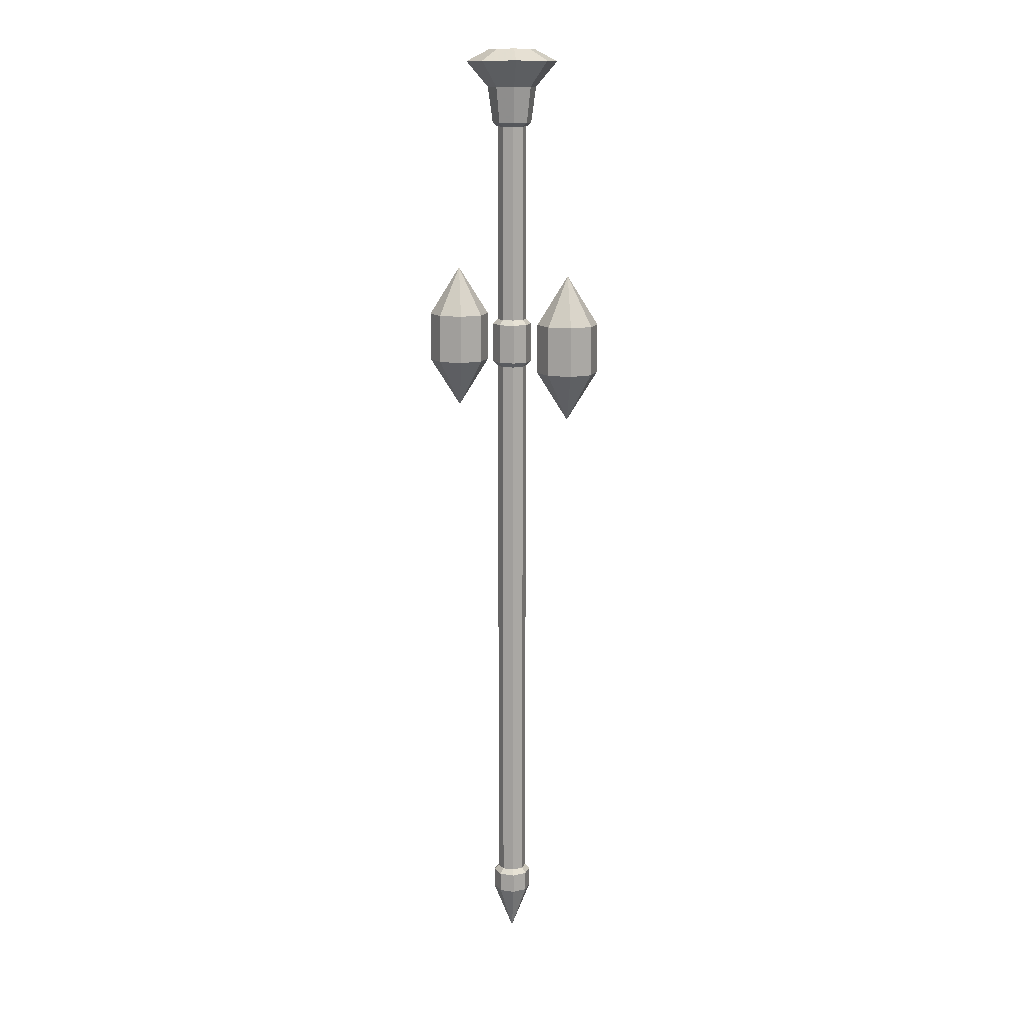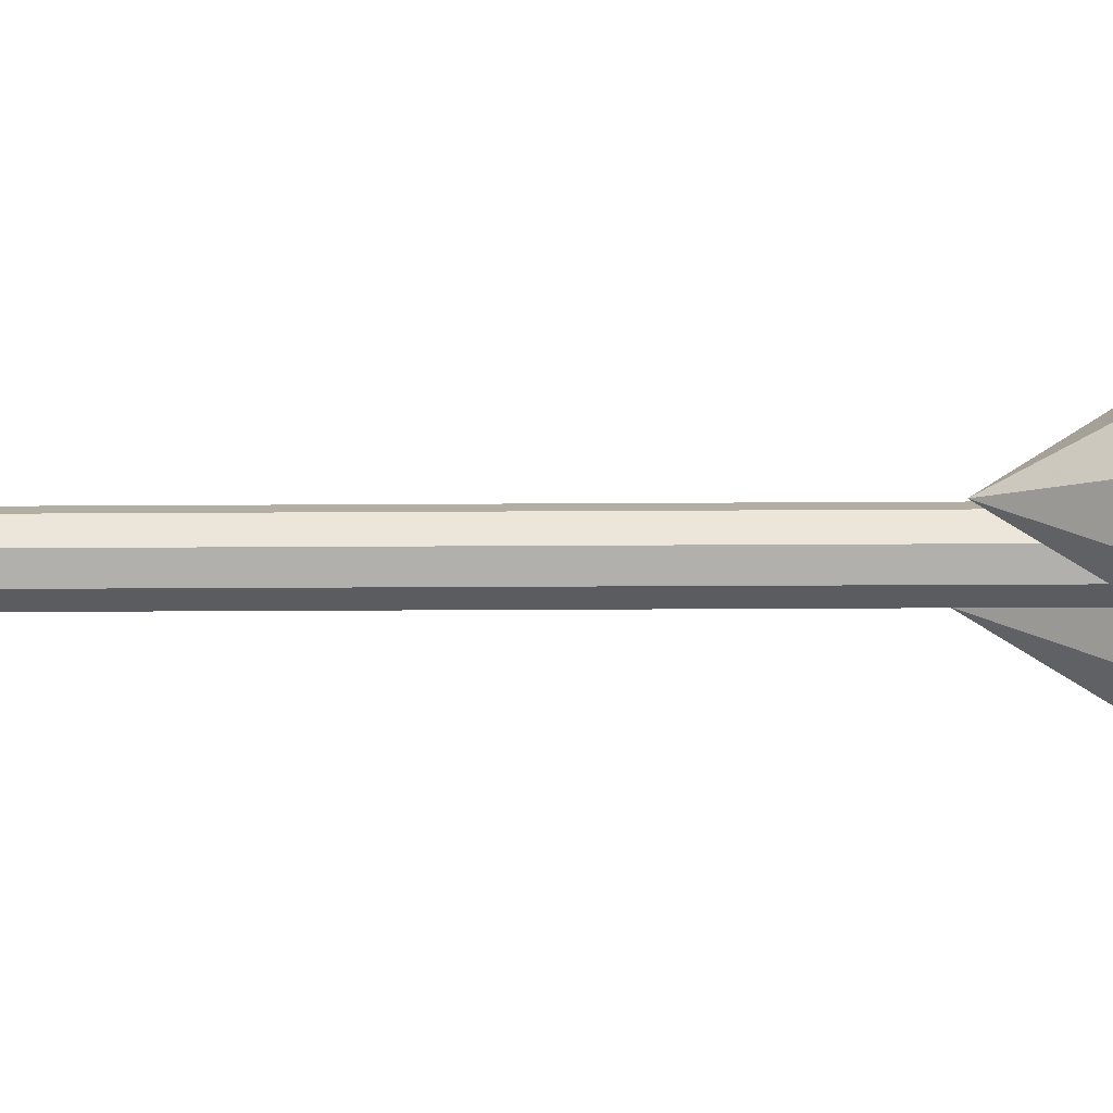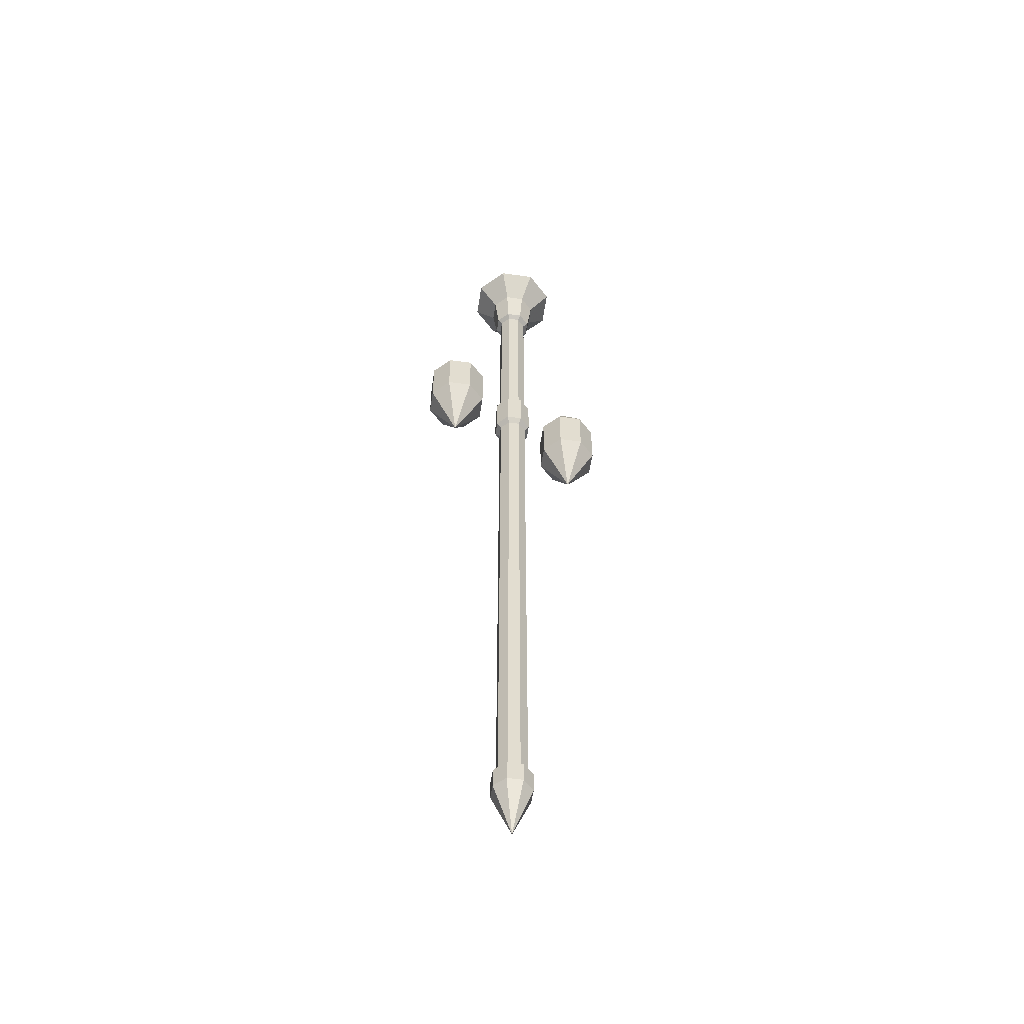
<metadata>
{"format":"obj","ext":"obj","renderer":"f3d","projection":"perspective","resolution":1024,"background":"white","views":[{"elev":13.3,"azim":-140.0,"up":"+Y"},{"elev":-11.5,"azim":91.3,"up":"+Z"},{"elev":-55.2,"azim":149.0,"up":"+Y"}]}
</metadata>
<code>
o Caps
v 0.5091 0.1187 0.5326
v 0.5091 0.1587 0.5326
v 0.5374 0.1587 0.5208
v 0.5374 0.1187 0.5208
v 0.5374 0.1187 0.5208
v 0.5374 0.1587 0.5208
v 0.5491 0.1587 0.4926
v 0.5491 0.1187 0.4926
v 0.5374 0.1187 0.4643
v 0.5374 0.1587 0.4643
v 0.5091 0.1587 0.4526
v 0.5091 0.1187 0.4526
v 0.5091 0.1187 0.4526
v 0.5091 0.1587 0.4526
v 0.4808 0.1587 0.4643
v 0.4808 0.1187 0.4643
v 0.4808 0.1187 0.4643
v 0.4808 0.1587 0.4643
v 0.4691 0.1587 0.4926
v 0.4691 0.1187 0.4926
v 0.5491 0.1187 0.4926
v 0.5491 0.1587 0.4926
v 0.5374 0.1587 0.4643
v 0.5374 0.1187 0.4643
v 0.4691 0.1187 0.4926
v 0.4691 0.1587 0.4926
v 0.4808 0.1587 0.5208
v 0.4808 0.1187 0.5208
v 0.4808 0.1187 0.5208
v 0.4808 0.1587 0.5208
v 0.5091 0.1587 0.5326
v 0.5091 0.1187 0.5326
v 0.4808 0.1187 0.5208
v 0.4691 0.1187 0.4926
v 0.5091 0.0187 0.4926
v 0.5091 0.0187 0.4926
v 0.5491 0.1187 0.4926
v 0.4691 0.1187 0.4926
v 0.5091 0.0187 0.4926
v 0.5374 0.1187 0.4643
v 0.4808 0.1187 0.4643
v 0.5374 0.1187 0.5208
v 0.5091 0.0187 0.4926
v 0.5491 0.1187 0.4926
v 0.5374 0.1187 0.5208
v 0.5091 0.1187 0.5326
v 0.5091 0.0187 0.4926
v 0.5091 0.0187 0.4926
v 0.5091 0.1187 0.4526
v 0.5091 0.1187 0.5326
v 0.5091 0.0187 0.4926
v 0.4808 0.1187 0.4643
v 0.4808 0.1187 0.5208
v 0.5374 0.1187 0.4643
v 0.5091 0.0187 0.4926
v 0.5091 0.1187 0.4526
v 0.5374 0.1587 0.5208
v 0.5303 0.1687 0.5138
v 0.5391 0.1687 0.4926
v 0.5491 0.1587 0.4926
v 0.5091 0.1587 0.5326
v 0.5091 0.1687 0.5226
v 0.5303 0.1687 0.5138
v 0.5374 0.1587 0.5208
v 0.5091 0.1587 0.4526
v 0.5091 0.1687 0.4626
v 0.4879 0.1687 0.4713
v 0.4808 0.1587 0.4643
v 0.5374 0.1587 0.4643
v 0.5303 0.1687 0.4713
v 0.5091 0.1687 0.4626
v 0.5091 0.1587 0.4526
v 0.4808 0.1587 0.4643
v 0.4879 0.1687 0.4713
v 0.4791 0.1687 0.4926
v 0.4691 0.1587 0.4926
v 0.5491 0.1587 0.4926
v 0.5391 0.1687 0.4926
v 0.5303 0.1687 0.4713
v 0.5374 0.1587 0.4643
v 0.4691 0.1587 0.4926
v 0.4791 0.1687 0.4926
v 0.4879 0.1687 0.5138
v 0.4808 0.1587 0.5208
v 0.4808 0.1587 0.5208
v 0.4879 0.1687 0.5138
v 0.5091 0.1687 0.5226
v 0.5091 0.1587 0.5326
v 0.4879 1.319 0.4713
v 0.4808 1.329 0.4643
v 0.4691 1.329 0.4926
v 0.4791 1.319 0.4926
v 0.5091 1.319 0.4626
v 0.5091 1.329 0.4526
v 0.4808 1.329 0.4643
v 0.4879 1.319 0.4713
v 0.5303 1.319 0.5138
v 0.5374 1.329 0.5208
v 0.5491 1.329 0.4926
v 0.5391 1.319 0.4926
v 0.5091 1.319 0.5226
v 0.5091 1.329 0.5326
v 0.5374 1.329 0.5208
v 0.5303 1.319 0.5138
v 0.5391 1.319 0.4926
v 0.5491 1.329 0.4926
v 0.5374 1.329 0.4643
v 0.5303 1.319 0.4713
v 0.5303 1.319 0.4713
v 0.5374 1.329 0.4643
v 0.5091 1.329 0.4526
v 0.5091 1.319 0.4626
v 0.4791 1.319 0.4926
v 0.4691 1.329 0.4926
v 0.4808 1.329 0.5208
v 0.4879 1.319 0.5138
v 0.4879 1.319 0.5138
v 0.4808 1.329 0.5208
v 0.5091 1.329 0.5326
v 0.5091 1.319 0.5226
v 0.5091 1.409 0.4526
v 0.5091 1.419 0.4626
v 0.4879 1.419 0.4713
v 0.4808 1.409 0.4643
v 0.4808 1.409 0.4643
v 0.4879 1.419 0.4713
v 0.4791 1.419 0.4926
v 0.4691 1.409 0.4926
v 0.4808 1.329 0.4643
v 0.4808 1.409 0.4643
v 0.4691 1.409 0.4926
v 0.4691 1.329 0.4926
v 0.5091 1.329 0.4526
v 0.5091 1.409 0.4526
v 0.4808 1.409 0.4643
v 0.4808 1.329 0.4643
v 0.5374 1.409 0.5208
v 0.5303 1.419 0.5138
v 0.5391 1.419 0.4926
v 0.5491 1.409 0.4926
v 0.5091 1.409 0.5326
v 0.5091 1.419 0.5226
v 0.5303 1.419 0.5138
v 0.5374 1.409 0.5208
v 0.5491 1.409 0.4926
v 0.5391 1.419 0.4926
v 0.5303 1.419 0.4713
v 0.5374 1.409 0.4643
v 0.5374 1.409 0.4643
v 0.5303 1.419 0.4713
v 0.5091 1.419 0.4626
v 0.5091 1.409 0.4526
v 0.4691 1.409 0.4926
v 0.4791 1.419 0.4926
v 0.4879 1.419 0.5138
v 0.4808 1.409 0.5208
v 0.4808 1.409 0.5208
v 0.4879 1.419 0.5138
v 0.5091 1.419 0.5226
v 0.5091 1.409 0.5326
v 0.5374 1.329 0.4643
v 0.5374 1.409 0.4643
v 0.5091 1.409 0.4526
v 0.5091 1.329 0.4526
v 0.5491 1.329 0.4926
v 0.5491 1.409 0.4926
v 0.5374 1.409 0.4643
v 0.5374 1.329 0.4643
v 0.5091 1.329 0.5326
v 0.5091 1.409 0.5326
v 0.5374 1.409 0.5208
v 0.5374 1.329 0.5208
v 0.5374 1.329 0.5208
v 0.5374 1.409 0.5208
v 0.5491 1.409 0.4926
v 0.5491 1.329 0.4926
v 0.4808 1.329 0.5208
v 0.4808 1.409 0.5208
v 0.5091 1.409 0.5326
v 0.5091 1.329 0.5326
v 0.4691 1.329 0.4926
v 0.4691 1.409 0.4926
v 0.4808 1.409 0.5208
v 0.4808 1.329 0.5208
v 0.5091 1.819 0.4626
v 0.5091 1.826 0.4526
v 0.4808 1.826 0.4643
v 0.4879 1.819 0.4713
v 0.4879 1.819 0.4713
v 0.4808 1.826 0.4643
v 0.4691 1.826 0.4926
v 0.4791 1.819 0.4926
v 0.5303 1.819 0.4713
v 0.5374 1.826 0.4643
v 0.5091 1.826 0.4526
v 0.5091 1.819 0.4626
v 0.5391 1.819 0.4926
v 0.5491 1.826 0.4926
v 0.5374 1.826 0.4643
v 0.5303 1.819 0.4713
v 0.4791 1.819 0.4926
v 0.4691 1.826 0.4926
v 0.4808 1.826 0.5208
v 0.4879 1.819 0.5138
v 0.4879 1.819 0.5138
v 0.4808 1.826 0.5208
v 0.5091 1.826 0.5326
v 0.5091 1.819 0.5226
v 0.5091 1.819 0.5226
v 0.5091 1.826 0.5326
v 0.5374 1.826 0.5208
v 0.5303 1.819 0.5138
v 0.5303 1.819 0.5138
v 0.5374 1.826 0.5208
v 0.5491 1.826 0.4926
v 0.5391 1.819 0.4926
v 0.5091 1.826 0.4526
v 0.5091 1.899 0.4426
v 0.4737 1.899 0.4572
v 0.4808 1.826 0.4643
v 0.4808 1.826 0.4643
v 0.4737 1.899 0.4572
v 0.4591 1.899 0.4926
v 0.4691 1.826 0.4926
v 0.4691 1.826 0.4926
v 0.4591 1.899 0.4926
v 0.4737 1.899 0.5279
v 0.4808 1.826 0.5208
v 0.4808 1.826 0.5208
v 0.4737 1.899 0.5279
v 0.5091 1.899 0.5426
v 0.5091 1.826 0.5326
v 0.5491 1.826 0.4926
v 0.5591 1.899 0.4926
v 0.5445 1.899 0.4572
v 0.5374 1.826 0.4643
v 0.5374 1.826 0.4643
v 0.5445 1.899 0.4572
v 0.5091 1.899 0.4426
v 0.5091 1.826 0.4526
v 0.5091 1.826 0.5326
v 0.5091 1.899 0.5426
v 0.5445 1.899 0.5279
v 0.5374 1.826 0.5208
v 0.5374 1.826 0.5208
v 0.5445 1.899 0.5279
v 0.5591 1.899 0.4926
v 0.5491 1.826 0.4926
f 1 4 3 2
f 5 8 7 6
f 9 12 11 10
f 13 16 15 14
f 17 20 19 18
f 21 24 23 22
f 25 28 27 26
f 29 32 31 30
f 33 34 35
f 40 37 36
f 38 41 39
f 44 42 43
f 45 46 47
f 52 49 48
f 50 53 51
f 56 54 55
f 57 59 58
f 57 60 59
f 61 64 62
f 62 64 63
f 65 68 66
f 66 68 67
f 69 71 70
f 69 72 71
f 73 75 74
f 73 76 75
f 77 80 78
f 78 80 79
f 81 84 82
f 82 84 83
f 85 87 86
f 85 88 87
f 89 92 90
f 92 91 90
f 93 96 95
f 93 95 94
f 97 100 98
f 100 99 98
f 101 104 103
f 101 103 102
f 105 108 107
f 105 107 106
f 109 112 110
f 112 111 110
f 113 116 115
f 113 115 114
f 117 120 118
f 120 119 118
f 121 124 122
f 124 123 122
f 125 128 127
f 125 127 126
f 129 132 131 130
f 133 136 135 134
f 137 140 139
f 137 139 138
f 141 144 142
f 144 143 142
f 145 148 146
f 148 147 146
f 149 152 151
f 149 151 150
f 153 156 154
f 156 155 154
f 157 160 159
f 157 159 158
f 163 162 161 164
f 167 166 165 168
f 169 172 171 170
f 173 176 175 174
f 179 178 177 180
f 183 182 181 184
f 185 188 187
f 185 187 186
f 189 192 190
f 192 191 190
f 193 196 194
f 196 195 194
f 197 200 199
f 197 199 198
f 201 204 203
f 201 203 202
f 205 208 206
f 208 207 206
f 209 212 211
f 209 211 210
f 213 216 214
f 216 215 214
f 217 220 219 218
f 221 224 223 222
f 228 227 226 225
f 232 231 230 229
f 233 236 235 234
f 237 240 239 238
f 241 244 243 242
f 245 248 247 246
o Orbs
v 0.6149 1.419 0.5367
v 0.6591 1.519 0.4926
v 0.6591 1.419 0.5551
v 0.5966 1.419 0.4926
v 0.6591 1.519 0.4926
v 0.6149 1.419 0.5367
v 0.6149 1.419 0.4484
v 0.6591 1.519 0.4926
v 0.5966 1.419 0.4926
v 0.6591 1.419 0.4301
v 0.6591 1.519 0.4926
v 0.6149 1.419 0.4484
v 0.7033 1.419 0.4484
v 0.6591 1.519 0.4926
v 0.6591 1.419 0.4301
v 0.7216 1.419 0.4926
v 0.6591 1.519 0.4926
v 0.7033 1.419 0.4484
v 0.7033 1.419 0.5367
v 0.6591 1.519 0.4926
v 0.7216 1.419 0.4926
v 0.6591 1.419 0.5551
v 0.6591 1.519 0.4926
v 0.7033 1.419 0.5367
v 0.6149 1.319 0.5367
v 0.6149 1.419 0.5367
v 0.6591 1.419 0.5551
v 0.6591 1.319 0.5551
v 0.5966 1.319 0.4926
v 0.5966 1.419 0.4926
v 0.6149 1.419 0.5367
v 0.6149 1.319 0.5367
v 0.6149 1.319 0.4484
v 0.6149 1.419 0.4484
v 0.5966 1.419 0.4926
v 0.5966 1.319 0.4926
v 0.6591 1.319 0.4301
v 0.6591 1.419 0.4301
v 0.6149 1.419 0.4484
v 0.6149 1.319 0.4484
v 0.7033 1.319 0.4484
v 0.7033 1.419 0.4484
v 0.6591 1.419 0.4301
v 0.6591 1.319 0.4301
v 0.7216 1.319 0.4926
v 0.7216 1.419 0.4926
v 0.7033 1.419 0.4484
v 0.7033 1.319 0.4484
v 0.7033 1.319 0.5367
v 0.7033 1.419 0.5367
v 0.7216 1.419 0.4926
v 0.7216 1.319 0.4926
v 0.6591 1.319 0.5551
v 0.6591 1.419 0.5551
v 0.7033 1.419 0.5367
v 0.7033 1.319 0.5367
v 0.7033 1.319 0.5367
v 0.6591 1.219 0.4926
v 0.6591 1.319 0.5551
v 0.7216 1.319 0.4926
v 0.6591 1.219 0.4926
v 0.7033 1.319 0.5367
v 0.7033 1.319 0.4484
v 0.6591 1.219 0.4926
v 0.7216 1.319 0.4926
v 0.6591 1.319 0.4301
v 0.6591 1.219 0.4926
v 0.7033 1.319 0.4484
v 0.6149 1.319 0.4484
v 0.6591 1.219 0.4926
v 0.6591 1.319 0.4301
v 0.5966 1.319 0.4926
v 0.6591 1.219 0.4926
v 0.6149 1.319 0.4484
v 0.6149 1.319 0.5367
v 0.6591 1.219 0.4926
v 0.5966 1.319 0.4926
v 0.6591 1.319 0.5551
v 0.6591 1.219 0.4926
v 0.6149 1.319 0.5367
v 0.3149 1.419 0.5367
v 0.3591 1.519 0.4926
v 0.3591 1.419 0.5551
v 0.2966 1.419 0.4926
v 0.3591 1.519 0.4926
v 0.3149 1.419 0.5367
v 0.3149 1.419 0.4484
v 0.3591 1.519 0.4926
v 0.2966 1.419 0.4926
v 0.3591 1.419 0.4301
v 0.3591 1.519 0.4926
v 0.3149 1.419 0.4484
v 0.4033 1.419 0.4484
v 0.3591 1.519 0.4926
v 0.3591 1.419 0.4301
v 0.4216 1.419 0.4926
v 0.3591 1.519 0.4926
v 0.4033 1.419 0.4484
v 0.4033 1.419 0.5367
v 0.3591 1.519 0.4926
v 0.4216 1.419 0.4926
v 0.3591 1.419 0.5551
v 0.3591 1.519 0.4926
v 0.4033 1.419 0.5367
v 0.3149 1.319 0.5367
v 0.3149 1.419 0.5367
v 0.3591 1.419 0.5551
v 0.3591 1.319 0.5551
v 0.2966 1.319 0.4926
v 0.2966 1.419 0.4926
v 0.3149 1.419 0.5367
v 0.3149 1.319 0.5367
v 0.3149 1.319 0.4484
v 0.3149 1.419 0.4484
v 0.2966 1.419 0.4926
v 0.2966 1.319 0.4926
v 0.3591 1.319 0.4301
v 0.3591 1.419 0.4301
v 0.3149 1.419 0.4484
v 0.3149 1.319 0.4484
v 0.4033 1.319 0.4484
v 0.4033 1.419 0.4484
v 0.3591 1.419 0.4301
v 0.3591 1.319 0.4301
v 0.4216 1.319 0.4926
v 0.4216 1.419 0.4926
v 0.4033 1.419 0.4484
v 0.4033 1.319 0.4484
v 0.4033 1.319 0.5367
v 0.4033 1.419 0.5367
v 0.4216 1.419 0.4926
v 0.4216 1.319 0.4926
v 0.3591 1.319 0.5551
v 0.3591 1.419 0.5551
v 0.4033 1.419 0.5367
v 0.4033 1.319 0.5367
v 0.4033 1.319 0.5367
v 0.3591 1.219 0.4926
v 0.3591 1.319 0.5551
v 0.4216 1.319 0.4926
v 0.3591 1.219 0.4926
v 0.4033 1.319 0.5367
v 0.4033 1.319 0.4484
v 0.3591 1.219 0.4926
v 0.4216 1.319 0.4926
v 0.3591 1.319 0.4301
v 0.3591 1.219 0.4926
v 0.4033 1.319 0.4484
v 0.3149 1.319 0.4484
v 0.3591 1.219 0.4926
v 0.3591 1.319 0.4301
v 0.2966 1.319 0.4926
v 0.3591 1.219 0.4926
v 0.3149 1.319 0.4484
v 0.3149 1.319 0.5367
v 0.3591 1.219 0.4926
v 0.2966 1.319 0.4926
v 0.3591 1.319 0.5551
v 0.3591 1.219 0.4926
v 0.3149 1.319 0.5367
f 249 251 250
f 252 254 253
f 255 257 256
f 258 260 259
f 261 263 262
f 264 266 265
f 267 269 268
f 270 272 271
f 273 276 275 274
f 277 280 279 278
f 281 284 283 282
f 285 288 287 286
f 289 292 291 290
f 293 296 295 294
f 297 300 299 298
f 301 304 303 302
f 305 307 306
f 308 310 309
f 311 313 312
f 314 316 315
f 317 319 318
f 320 322 321
f 323 325 324
f 326 328 327
f 329 331 330
f 332 334 333
f 335 337 336
f 338 340 339
f 341 343 342
f 344 346 345
f 347 349 348
f 350 352 351
f 353 356 355 354
f 357 360 359 358
f 361 364 363 362
f 365 368 367 366
f 369 372 371 370
f 373 376 375 374
f 377 380 379 378
f 381 384 383 382
f 385 387 386
f 388 390 389
f 391 393 392
f 394 396 395
f 397 399 398
f 400 402 401
f 403 405 404
f 406 408 407
o Gem
v 0.5422 1.974 0.4594
v 0.556 1.974 0.4926
v 0.5422 1.974 0.5257
v 0.5091 1.974 0.4457
v 0.5091 1.974 0.4926
v 0.5091 1.974 0.5394
v 0.476 1.974 0.4594
v 0.4622 1.974 0.4926
v 0.476 1.974 0.5257
v 0.6029 1.95 0.4926
v 0.5754 1.95 0.5588
v 0.5292 1.864 0.4926
v 0.5233 1.864 0.5068
v 0.5754 1.95 0.4263
v 0.6029 1.95 0.4926
v 0.5292 1.864 0.4926
v 0.5233 1.864 0.4783
v 0.4428 1.95 0.4263
v 0.5091 1.95 0.3988
v 0.5091 1.864 0.4725
v 0.4949 1.864 0.4783
v 0.4154 1.95 0.4926
v 0.4428 1.95 0.4263
v 0.4949 1.864 0.4783
v 0.489 1.864 0.4926
v 0.4428 1.95 0.5588
v 0.4154 1.95 0.4926
v 0.4949 1.864 0.5068
v 0.489 1.864 0.4926
v 0.5091 1.95 0.5863
v 0.4428 1.95 0.5588
v 0.5091 1.864 0.5126
v 0.4949 1.864 0.5068
v 0.5754 1.95 0.5588
v 0.5091 1.95 0.5863
v 0.5233 1.864 0.5068
v 0.5091 1.864 0.5126
v 0.5091 1.95 0.3988
v 0.5754 1.95 0.4263
v 0.5233 1.864 0.4783
v 0.5091 1.864 0.4725
v 0.4428 1.95 0.4263
v 0.476 1.974 0.4594
v 0.4622 1.974 0.4926
v 0.4154 1.95 0.4926
v 0.4154 1.95 0.4926
v 0.4622 1.974 0.4926
v 0.476 1.974 0.5257
v 0.4428 1.95 0.5588
v 0.4428 1.95 0.5588
v 0.476 1.974 0.5257
v 0.5091 1.974 0.5394
v 0.5091 1.95 0.5863
v 0.6029 1.95 0.4926
v 0.556 1.974 0.4926
v 0.5422 1.974 0.4594
v 0.5754 1.95 0.4263
v 0.5754 1.95 0.4263
v 0.5422 1.974 0.4594
v 0.5091 1.974 0.4457
v 0.5091 1.95 0.3988
v 0.5754 1.95 0.5588
v 0.5422 1.974 0.5257
v 0.556 1.974 0.4926
v 0.6029 1.95 0.4926
v 0.556 1.974 0.4926
v 0.5091 1.95 0.3988
v 0.5091 1.974 0.4457
v 0.476 1.974 0.4594
v 0.4428 1.95 0.4263
v 0.5091 1.95 0.5863
v 0.5091 1.974 0.5394
v 0.5422 1.974 0.5257
v 0.5754 1.95 0.5588
f 414 411 413 417
f 413 411 410 409
f 413 409 412 415
f 420 418 419 421
f 422 423 424 425
f 426 427 428 429
f 433 430 431 432
f 434 435 437 436
f 440 438 439 441
f 445 444 442 443
f 449 446 447 448
f 450 453 452 451
f 454 457 456 455
f 458 461 460 459
f 462 465 464 463
f 466 469 468 467
f 470 474 471
f 470 473 472
f 475 478 477 476
f 479 482 481 480
f 413 415 416 417
o Rod
v 0.5091 1.419 0.5226
v 0.5091 1.819 0.5226
v 0.5303 1.819 0.5138
v 0.5303 1.419 0.5138
v 0.5303 1.419 0.4713
v 0.5303 1.819 0.4713
v 0.5091 1.819 0.4626
v 0.5091 1.419 0.4626
v 0.5391 1.419 0.4926
v 0.5391 1.819 0.4926
v 0.5303 1.819 0.4713
v 0.5303 1.419 0.4713
v 0.5091 1.419 0.4626
v 0.5091 1.819 0.4626
v 0.4879 1.819 0.4713
v 0.4879 1.419 0.4713
v 0.4879 1.419 0.4713
v 0.4879 1.819 0.4713
v 0.4791 1.819 0.4926
v 0.4791 1.419 0.4926
v 0.4879 1.419 0.5138
v 0.4879 1.819 0.5138
v 0.5091 1.819 0.5226
v 0.5091 1.419 0.5226
v 0.4791 1.419 0.4926
v 0.4791 1.819 0.4926
v 0.4879 1.819 0.5138
v 0.4879 1.419 0.5138
v 0.5303 1.419 0.5138
v 0.5303 1.819 0.5138
v 0.5391 1.819 0.4926
v 0.5391 1.419 0.4926
v 0.5303 0.1687 0.4713
v 0.5303 1.319 0.4713
v 0.5091 1.319 0.4626
v 0.5091 0.1687 0.4626
v 0.5391 0.1687 0.4926
v 0.5391 1.319 0.4926
v 0.5303 1.319 0.4713
v 0.5303 0.1687 0.4713
v 0.5091 0.1687 0.4626
v 0.5091 1.319 0.4626
v 0.4879 1.319 0.4713
v 0.4879 0.1687 0.4713
v 0.4879 0.1687 0.4713
v 0.4879 1.319 0.4713
v 0.4791 1.319 0.4926
v 0.4791 0.1687 0.4926
v 0.4879 0.1687 0.5138
v 0.4879 1.319 0.5138
v 0.5091 1.319 0.5226
v 0.5091 0.1687 0.5226
v 0.4791 0.1687 0.4926
v 0.4791 1.319 0.4926
v 0.4879 1.319 0.5138
v 0.4879 0.1687 0.5138
v 0.5091 0.1687 0.5226
v 0.5091 1.319 0.5226
v 0.5303 1.319 0.5138
v 0.5303 0.1687 0.5138
v 0.5303 0.1687 0.5138
v 0.5303 1.319 0.5138
v 0.5391 1.319 0.4926
v 0.5391 0.1687 0.4926
f 485 484 483 486
f 489 488 487 490
f 493 492 491 494
f 497 496 495 498
f 501 500 499 502
f 505 504 503 506
f 509 508 507 510
f 513 512 511 514
f 517 516 515 518
f 521 520 519 522
f 525 524 523 526
f 529 528 527 530
f 533 532 531 534
f 537 536 535 538
f 541 540 539 542
f 545 544 543 546

</code>
